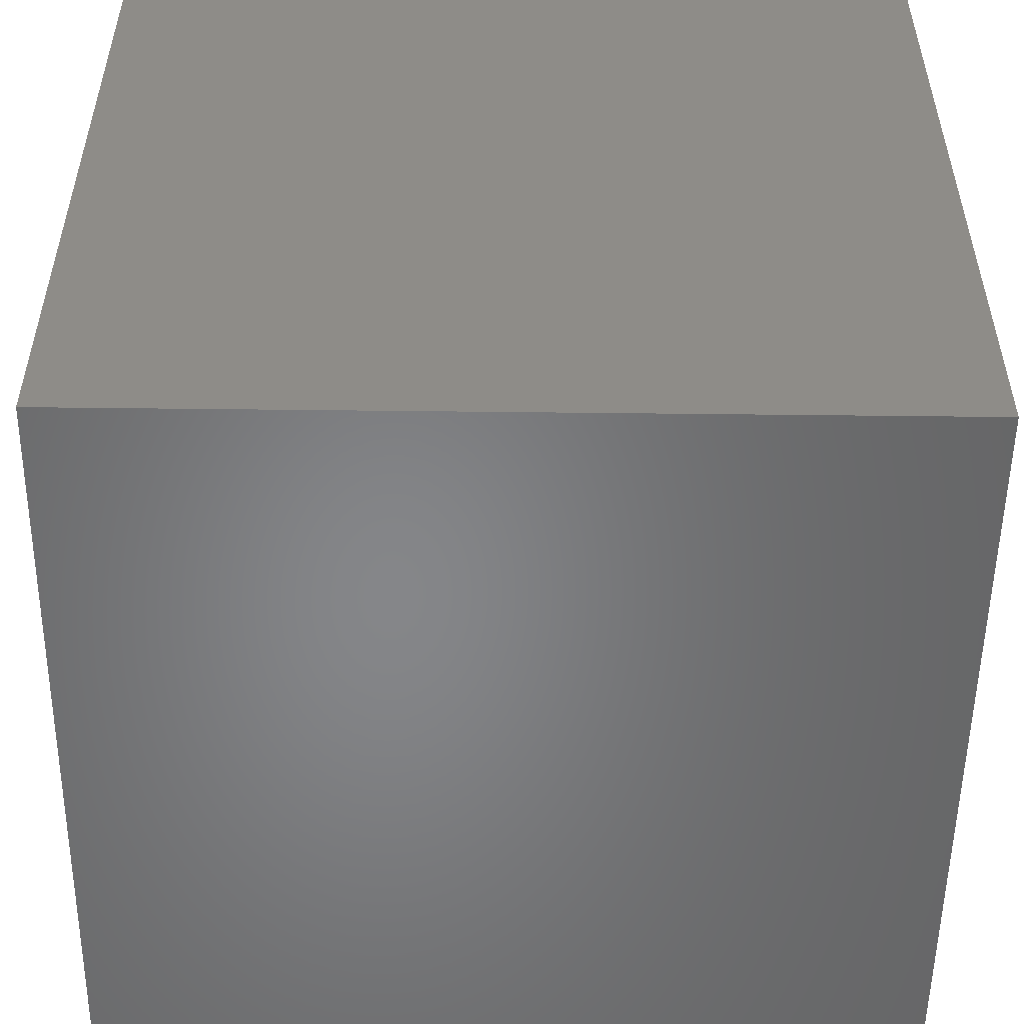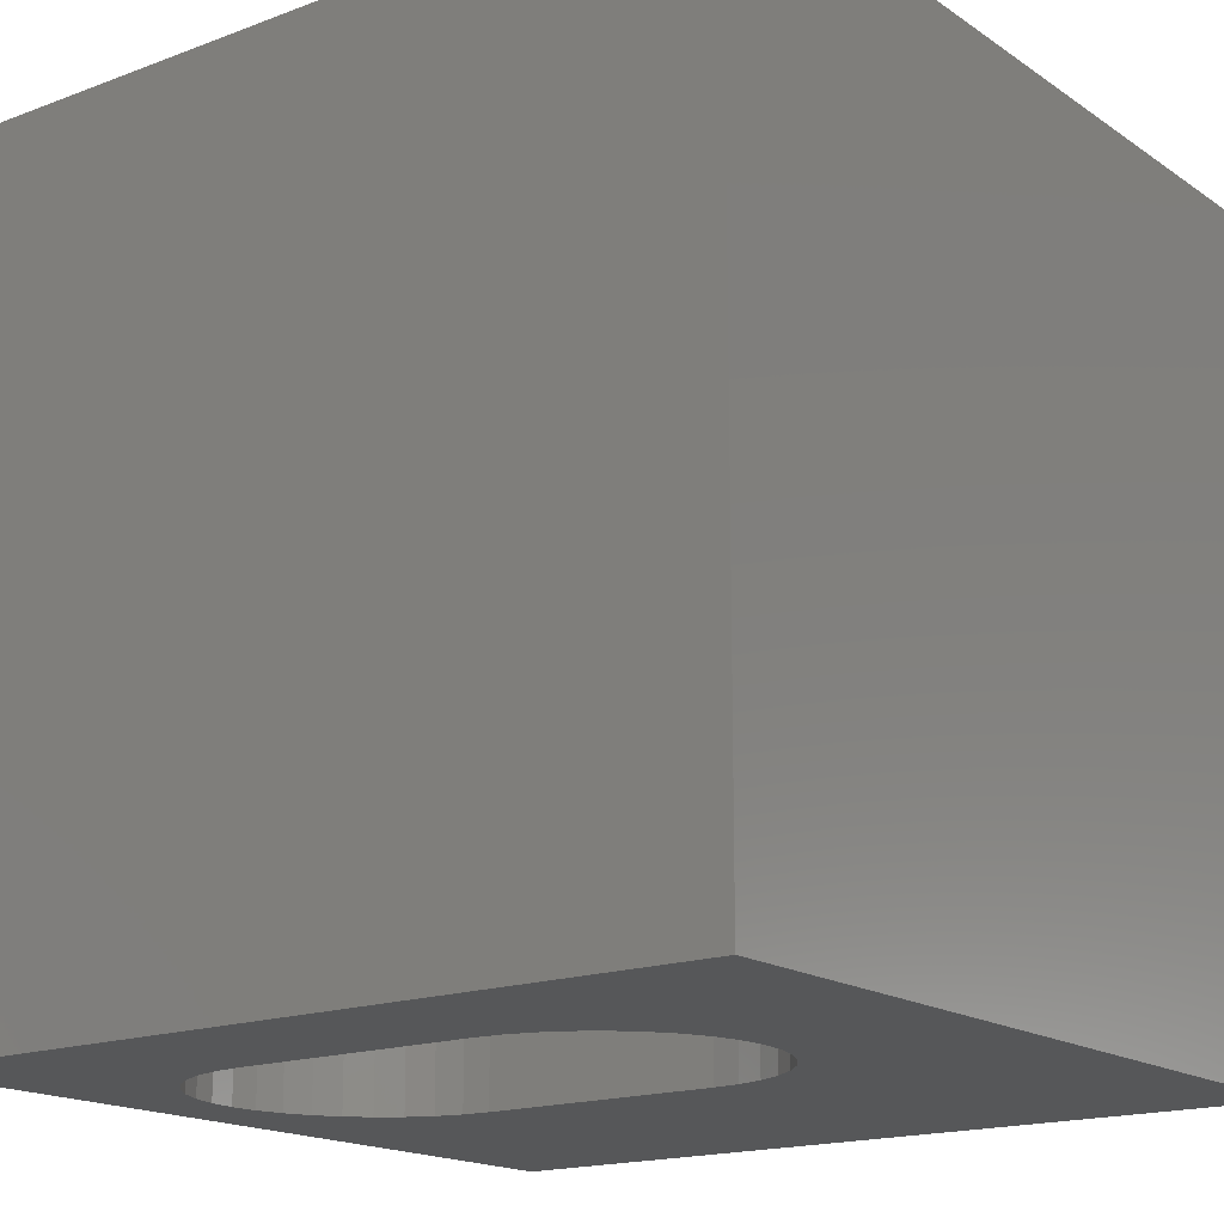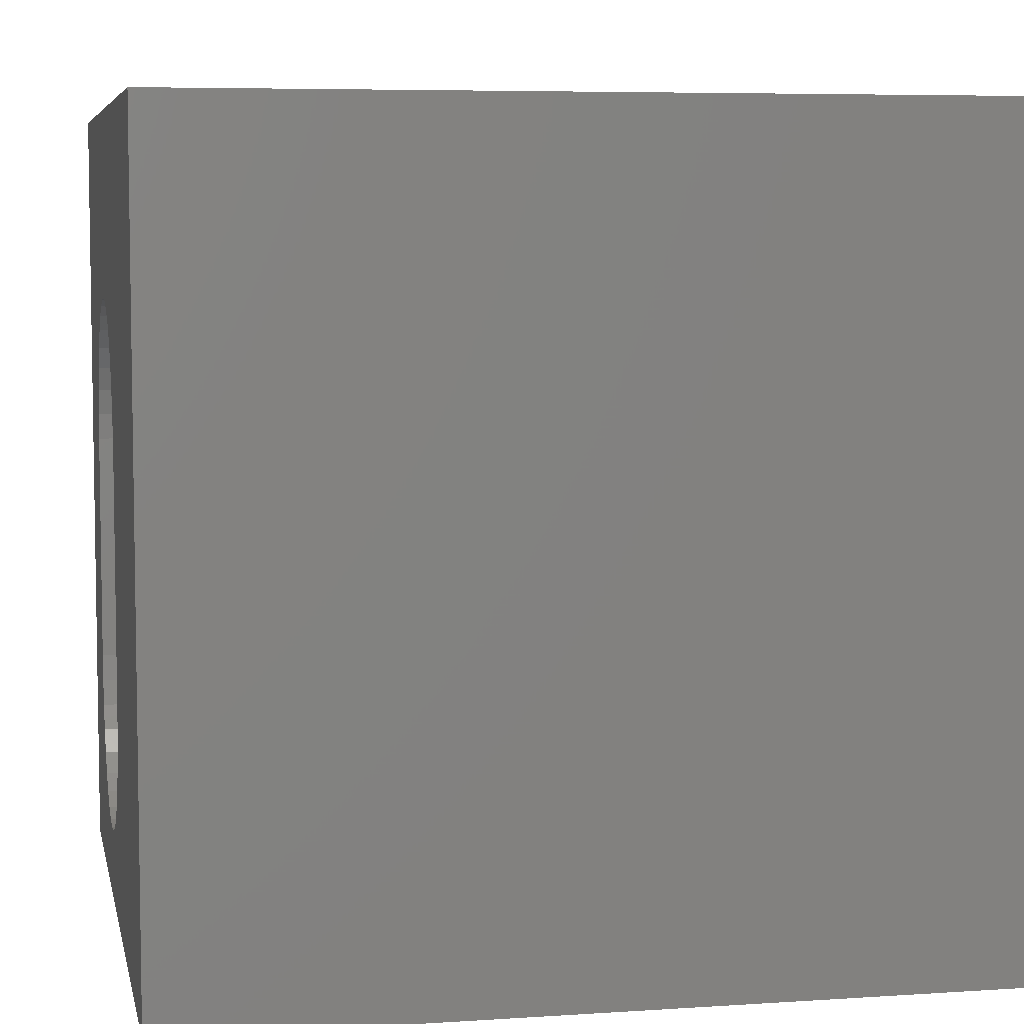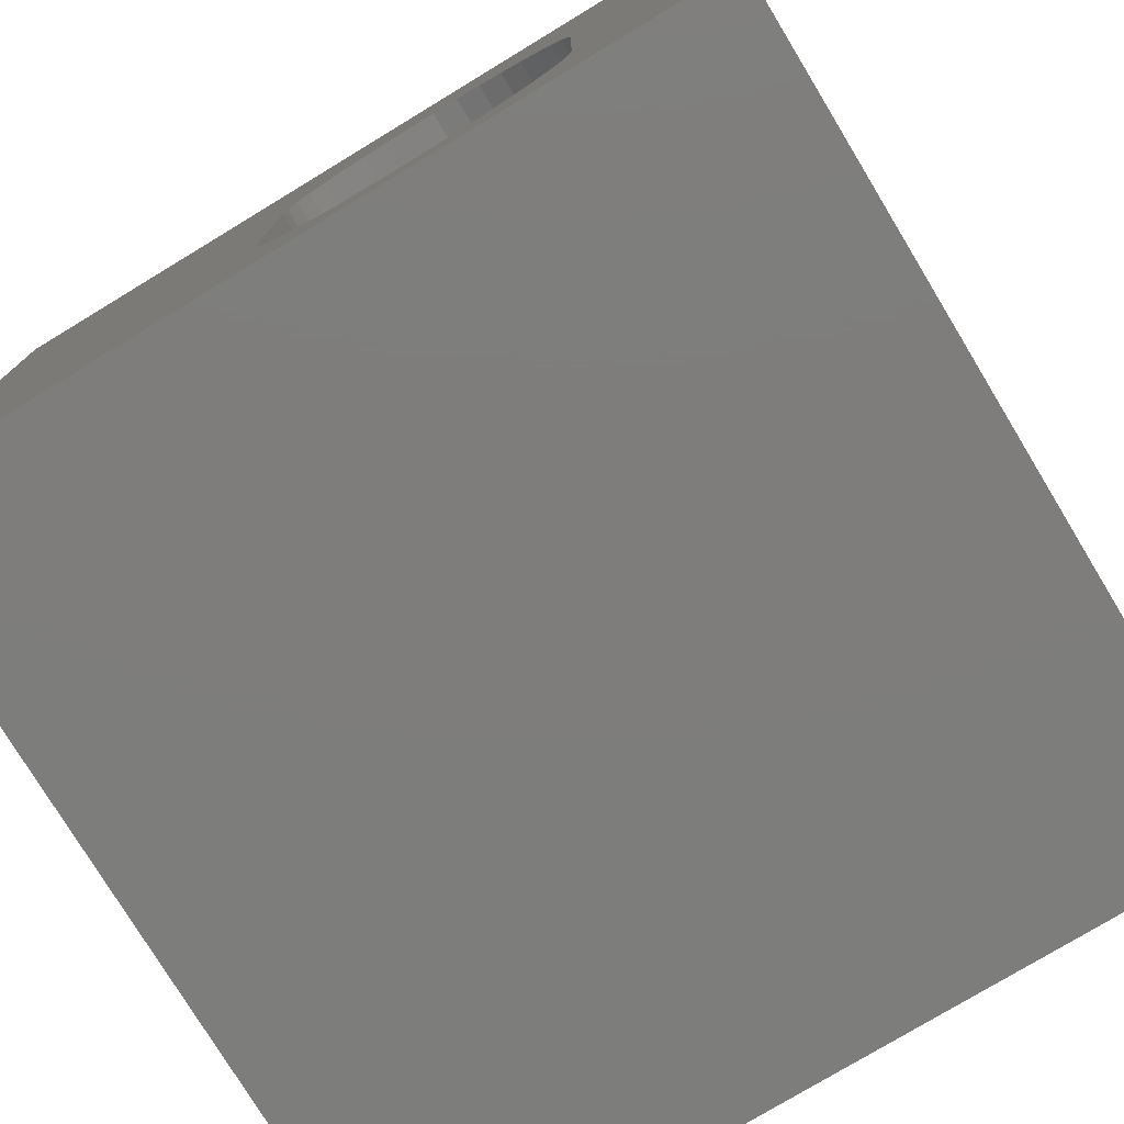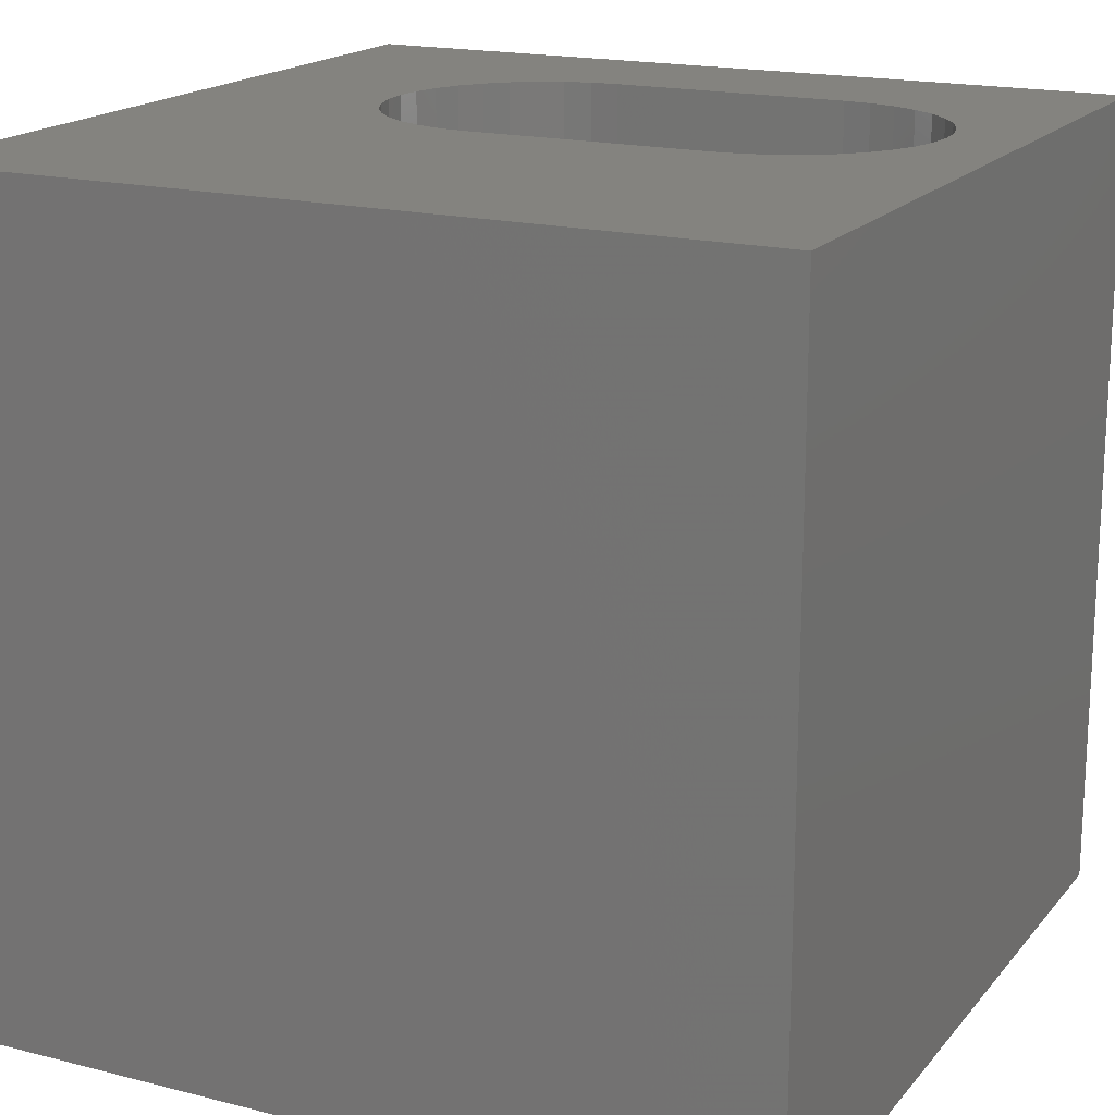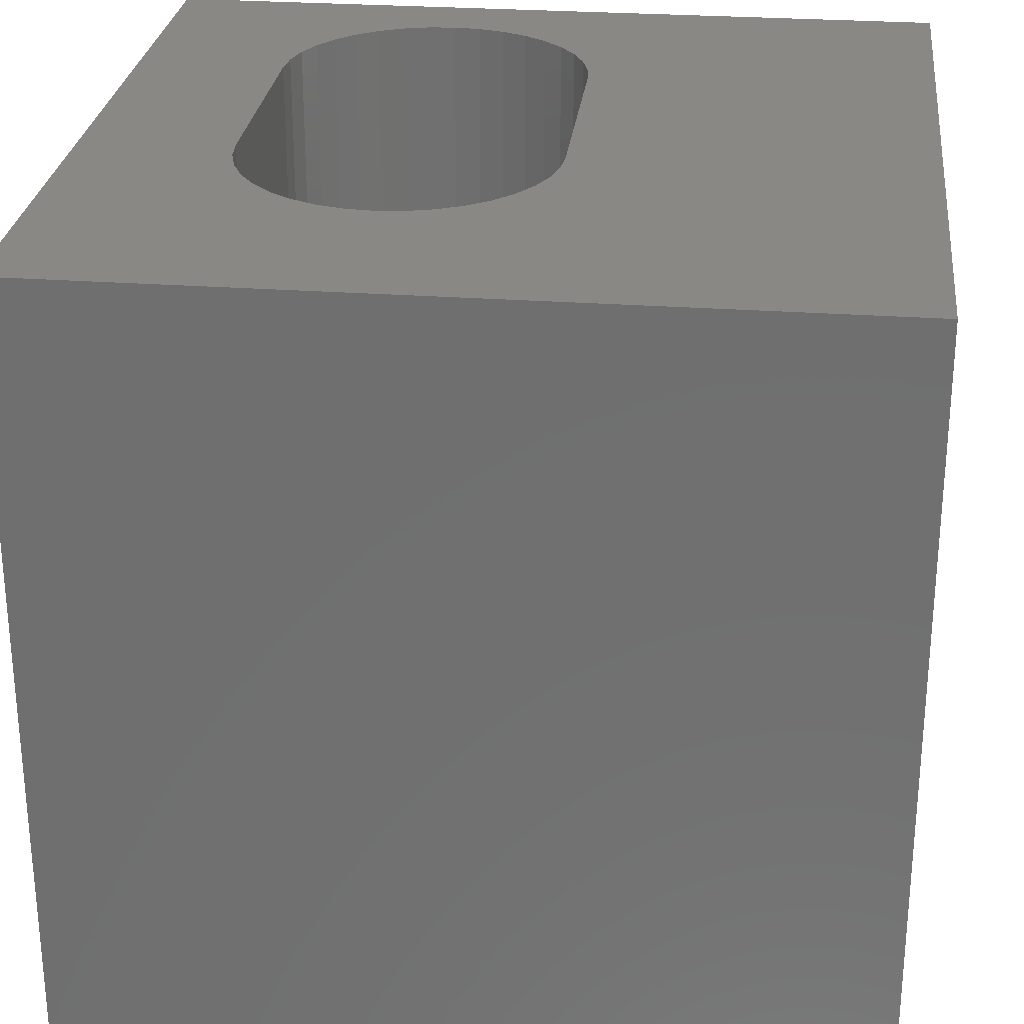
<metadata>
{"format":"stl","ext":"stl","renderer":"f3d","projection":"perspective","resolution":1024,"background":"white","views":[{"elev":-53.1,"azim":-90.7,"up":"+Y"},{"elev":-17.0,"azim":127.0,"up":"+Z"},{"elev":6.2,"azim":-101.3,"up":"+Y"},{"elev":-77.0,"azim":31.2,"up":"+Y"},{"elev":17.8,"azim":-63.5,"up":"+Z"},{"elev":27.3,"azim":-173.6,"up":"+Z"}]}
</metadata>
<code>
# stl→obj: 84 verts, 168 faces
v 0 10 10
v 0 10 0
v 0 0 10
v 0 0 0
v 8.114 2.495 10
v 8.027 2.171 10
v 10 0 10
v 5.886 0.9343 10
v 5.562 1.021 10
v 5.258 1.163 10
v 4.983 1.355 10
v 4.325 6.092 10
v 4.412 6.416 10
v 4.554 6.72 10
v 7.885 1.867 10
v 7.693 1.592 10
v 7.456 1.355 10
v 6.22 0.9051 10
v 6.554 0.9343 10
v 4.746 1.592 10
v 4.554 1.867 10
v 4.412 2.171 10
v 4.746 6.994 10
v 4.983 7.231 10
v 5.258 7.424 10
v 7.181 1.163 10
v 6.877 1.021 10
v 6.22 7.681 10
v 10 10 10
v 5.886 7.652 10
v 5.562 7.565 10
v 7.885 6.72 10
v 8.027 6.416 10
v 6.554 7.652 10
v 6.877 7.565 10
v 7.181 7.424 10
v 4.325 2.495 10
v 4.296 2.829 10
v 4.296 5.758 10
v 7.456 7.231 10
v 7.693 6.994 10
v 8.114 6.092 10
v 8.143 5.758 10
v 8.143 2.829 10
v 10 10 0
v 10 0 0
v 7.885 1.867 0
v 8.027 2.171 0
v 4.325 2.495 0
v 4.412 2.171 0
v 4.554 1.867 0
v 4.746 1.592 0
v 4.983 1.355 0
v 5.258 1.163 0
v 5.562 1.021 0
v 4.983 7.231 0
v 5.258 7.424 0
v 5.562 7.565 0
v 4.746 6.994 0
v 4.554 6.72 0
v 4.412 6.416 0
v 5.886 0.9343 0
v 6.22 0.9051 0
v 4.325 6.092 0
v 4.296 5.758 0
v 4.296 2.829 0
v 8.114 6.092 0
v 8.027 6.416 0
v 7.885 6.72 0
v 7.693 6.994 0
v 6.554 0.9343 0
v 6.877 1.021 0
v 7.181 1.163 0
v 6.877 7.565 0
v 6.554 7.652 0
v 6.22 7.681 0
v 5.886 7.652 0
v 7.456 1.355 0
v 7.693 1.592 0
v 7.456 7.231 0
v 7.181 7.424 0
v 8.114 2.495 0
v 8.143 2.829 0
v 8.143 5.758 0
f 1 2 3
f 3 2 4
f 5 6 7
f 8 9 3
f 3 9 10
f 3 10 11
f 12 13 1
f 1 13 14
f 6 15 7
f 7 15 16
f 7 16 17
f 8 3 18
f 18 3 7
f 18 7 19
f 11 20 3
f 3 20 21
f 3 21 22
f 14 23 1
f 1 23 24
f 1 24 25
f 17 26 7
f 7 26 27
f 7 27 19
f 28 29 30
f 30 29 1
f 30 1 31
f 31 1 25
f 32 33 29
f 28 34 29
f 29 34 35
f 29 35 36
f 22 37 3
f 3 37 38
f 3 38 1
f 1 38 39
f 1 39 12
f 36 40 29
f 29 40 41
f 29 41 32
f 33 42 29
f 29 42 43
f 29 43 7
f 7 43 44
f 7 44 5
f 45 29 46
f 46 29 7
f 47 48 46
f 49 50 4
f 4 50 51
f 4 51 52
f 52 53 4
f 4 53 54
f 4 54 55
f 56 2 57
f 57 2 58
f 56 59 2
f 2 59 60
f 2 60 61
f 55 62 4
f 4 62 63
f 4 63 46
f 61 64 2
f 2 64 65
f 2 65 4
f 4 65 66
f 4 66 49
f 67 68 45
f 45 68 69
f 45 69 70
f 63 71 46
f 46 71 72
f 46 72 73
f 74 75 45
f 45 75 76
f 45 76 2
f 2 76 77
f 2 77 58
f 73 78 46
f 46 78 79
f 46 79 47
f 70 80 45
f 45 80 81
f 45 81 74
f 48 82 46
f 46 82 83
f 46 83 45
f 45 83 84
f 45 84 67
f 29 45 1
f 1 45 2
f 46 7 4
f 4 7 3
f 66 38 37
f 66 37 49
f 49 37 22
f 49 22 50
f 50 22 21
f 50 21 51
f 51 21 20
f 51 20 52
f 52 20 11
f 52 11 53
f 53 11 10
f 53 10 54
f 54 10 9
f 54 9 55
f 55 9 8
f 55 8 62
f 62 8 18
f 62 18 63
f 63 18 19
f 63 19 71
f 71 19 27
f 71 27 72
f 72 27 26
f 72 26 73
f 73 26 17
f 73 17 78
f 78 17 16
f 78 16 79
f 79 16 15
f 79 15 47
f 47 15 6
f 47 6 48
f 48 6 5
f 48 5 82
f 82 5 44
f 82 44 83
f 66 65 38
f 38 65 39
f 84 43 42
f 84 42 67
f 67 42 33
f 67 33 68
f 68 33 32
f 68 32 69
f 69 32 41
f 69 41 70
f 70 41 40
f 70 40 80
f 80 40 36
f 80 36 81
f 81 36 35
f 81 35 74
f 74 35 34
f 74 34 75
f 75 34 28
f 75 28 76
f 76 28 30
f 76 30 77
f 77 30 31
f 77 31 58
f 58 31 25
f 58 25 57
f 57 25 24
f 57 24 56
f 56 24 23
f 56 23 59
f 59 23 14
f 59 14 60
f 60 14 13
f 60 13 61
f 61 13 12
f 61 12 64
f 64 12 39
f 64 39 65
f 84 83 43
f 43 83 44

</code>
